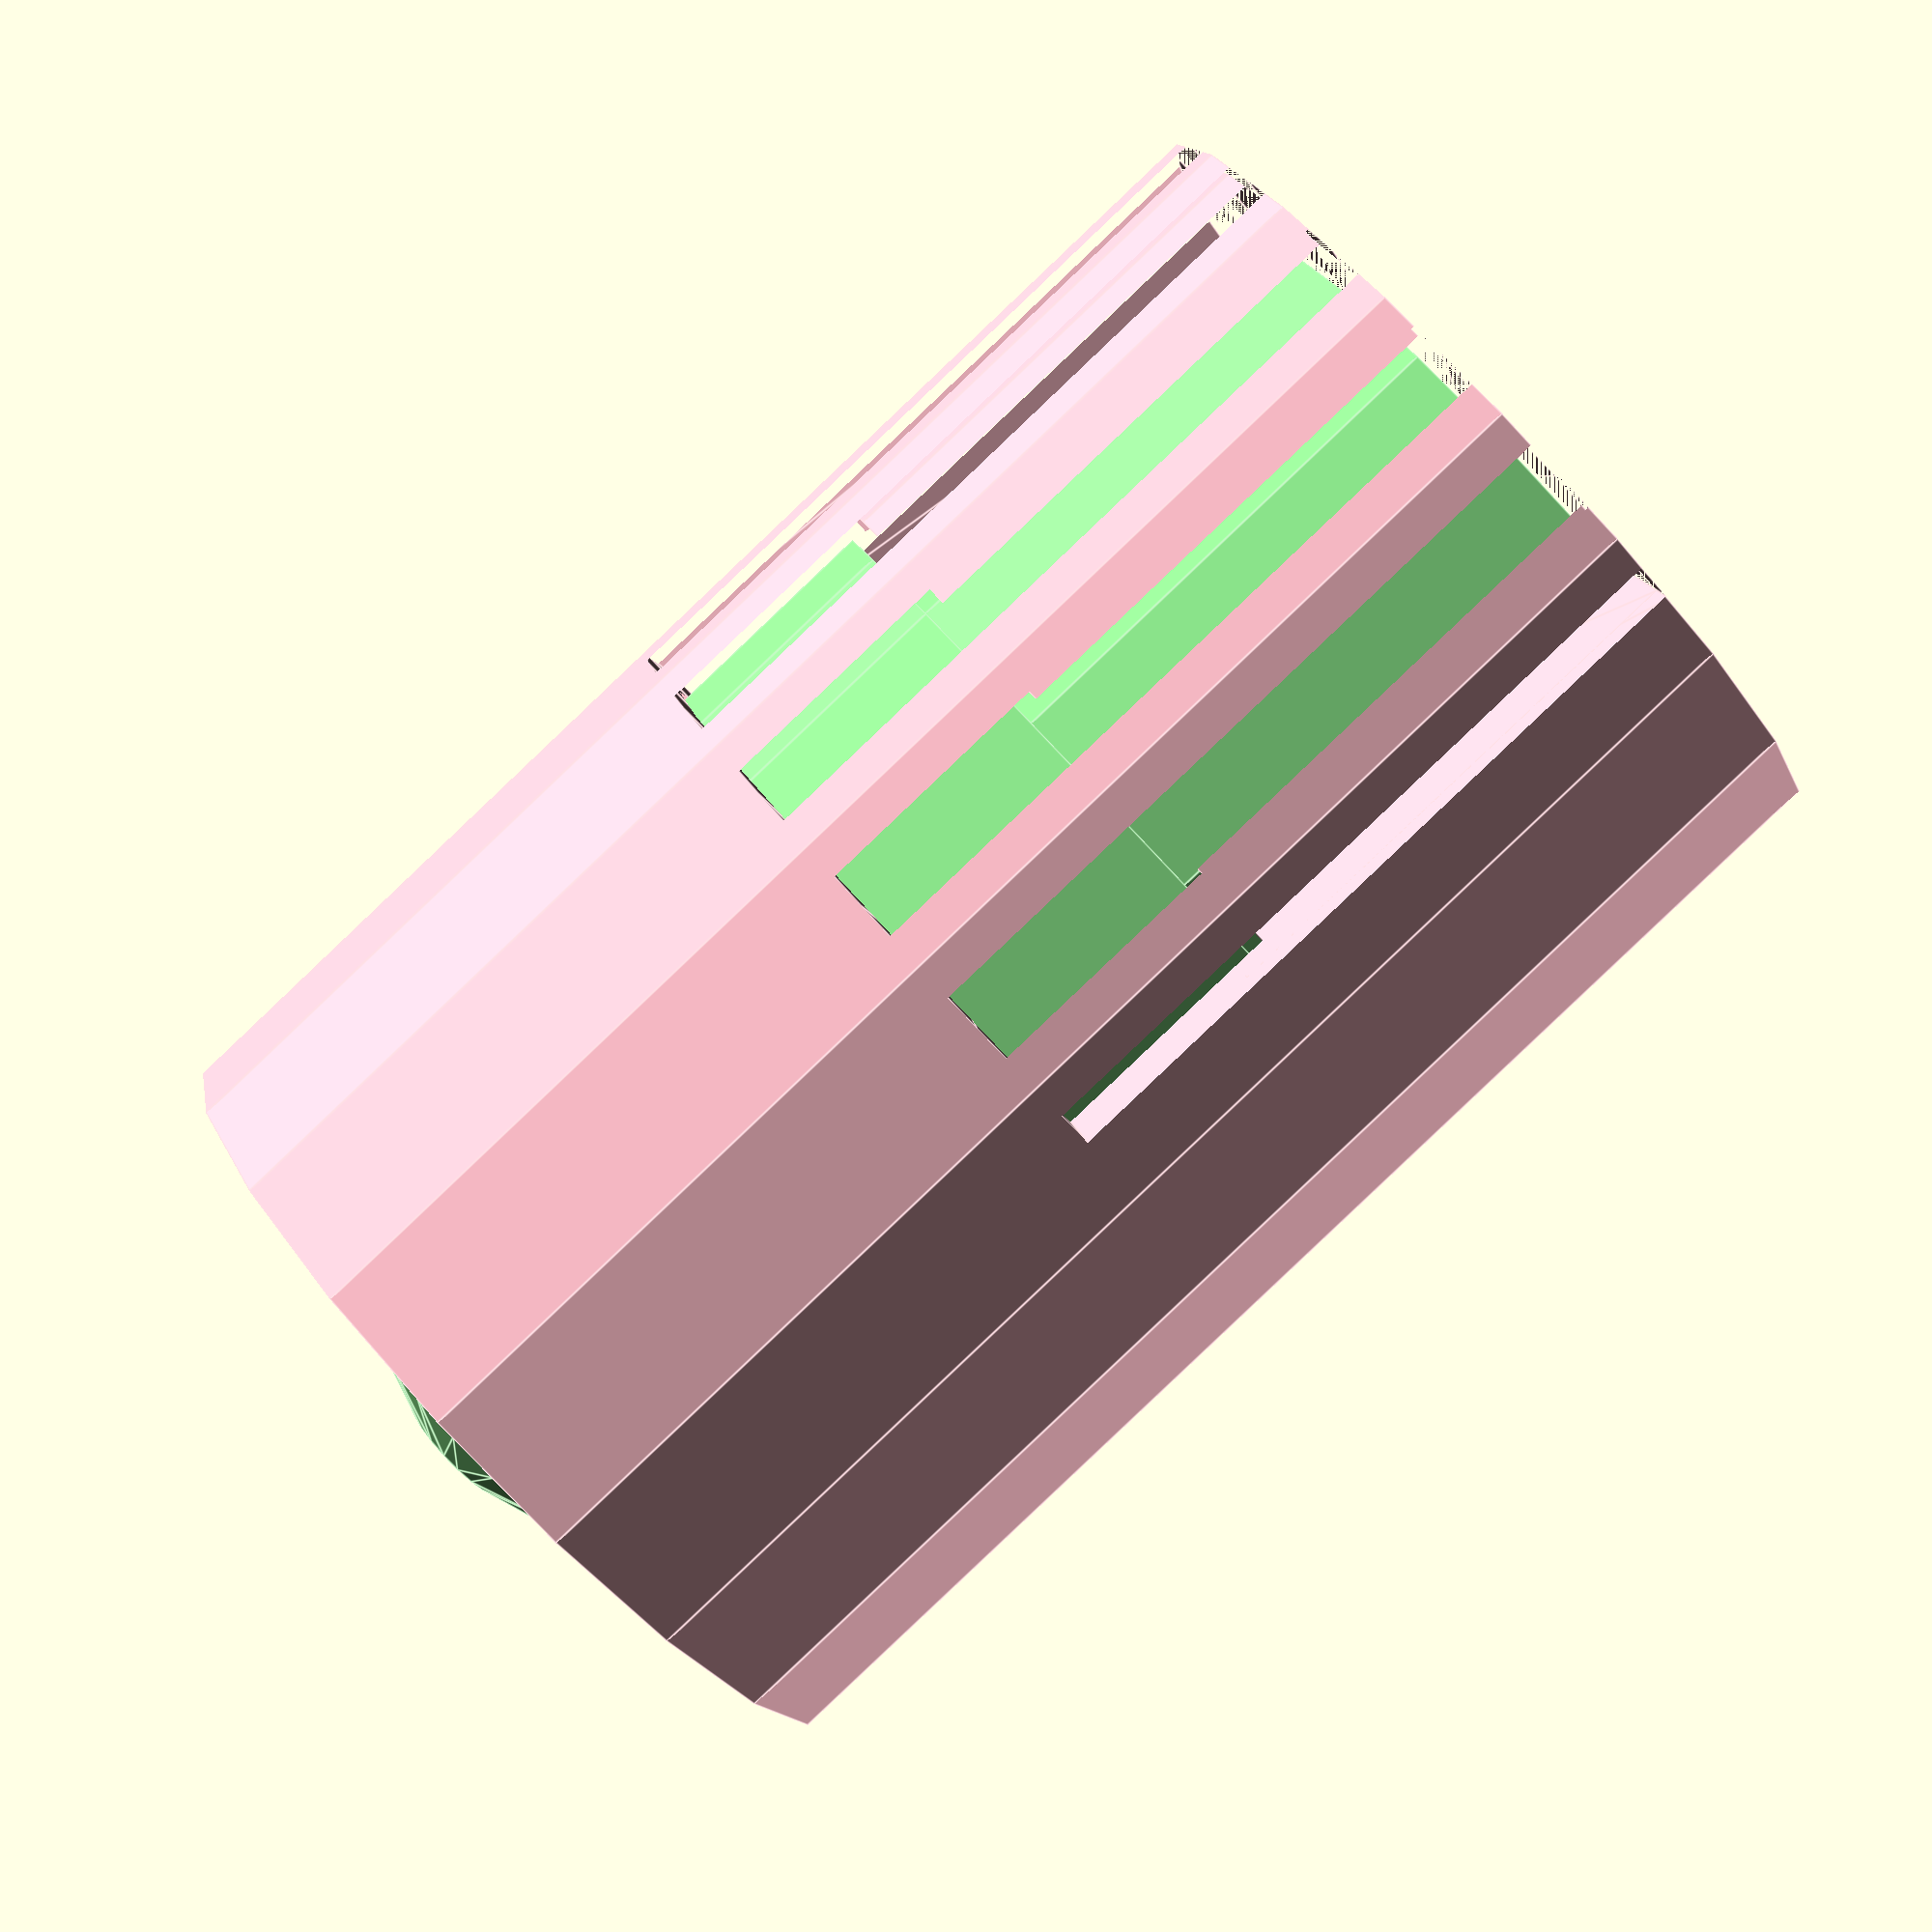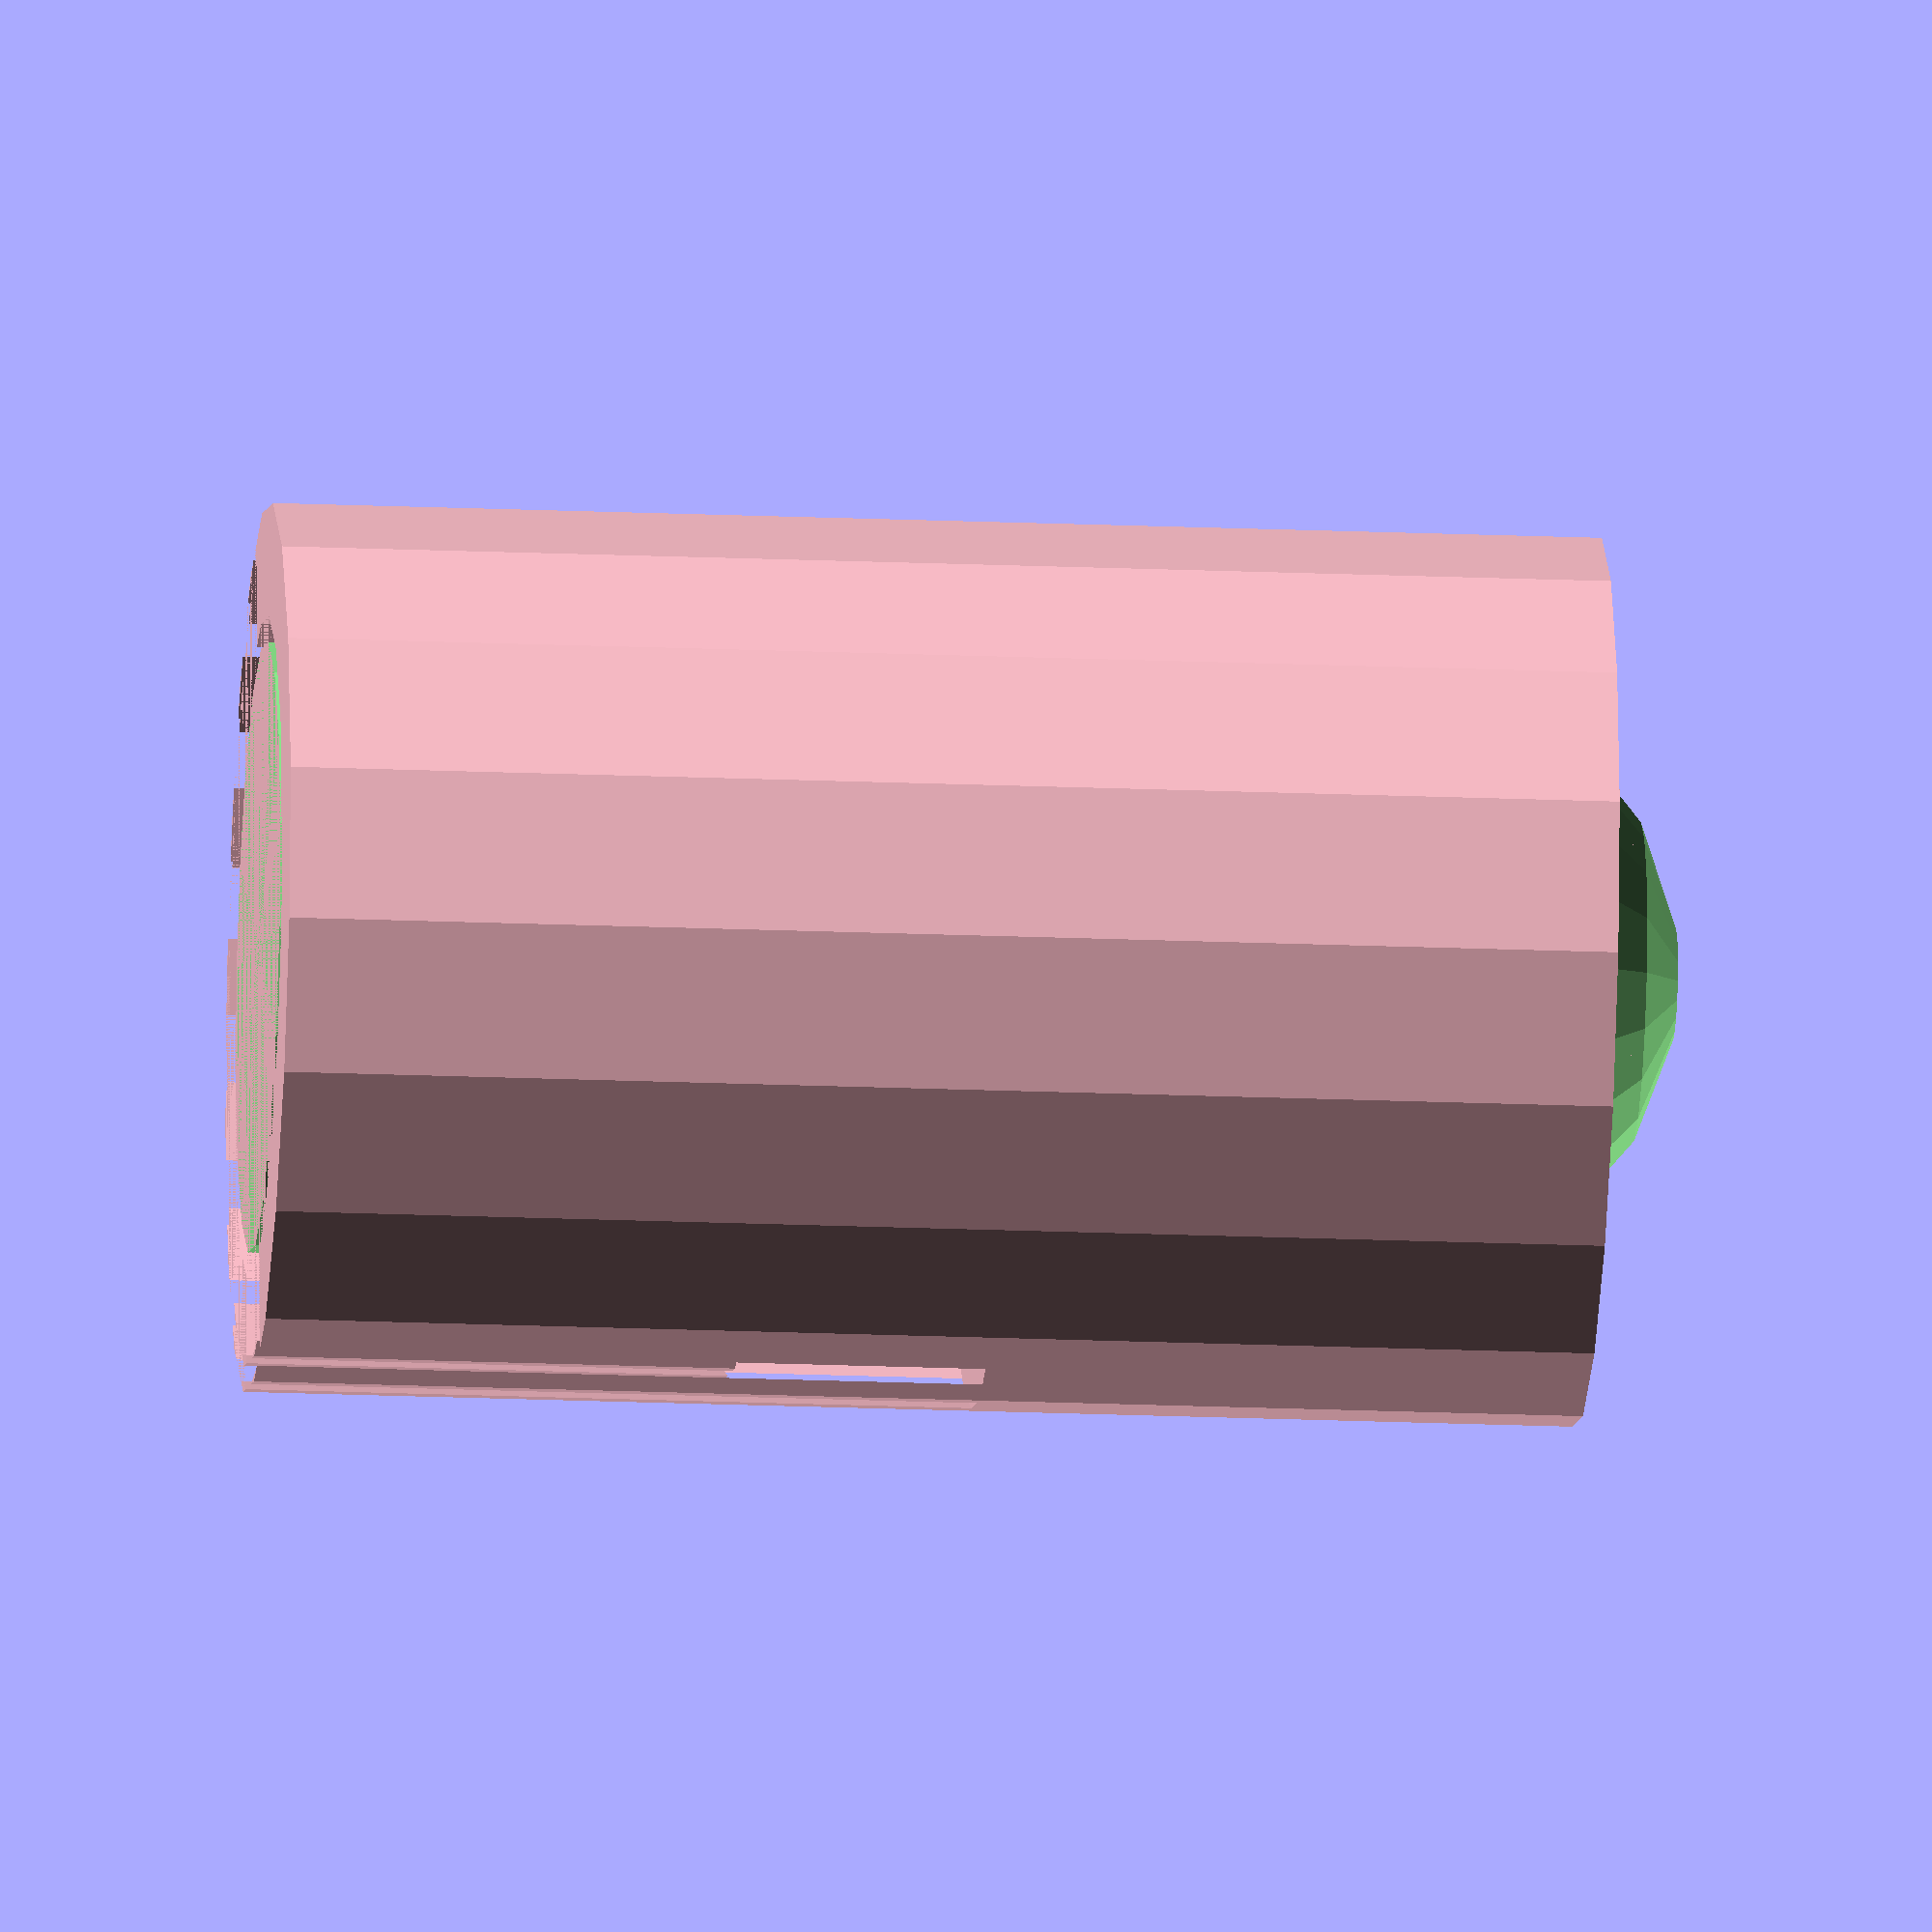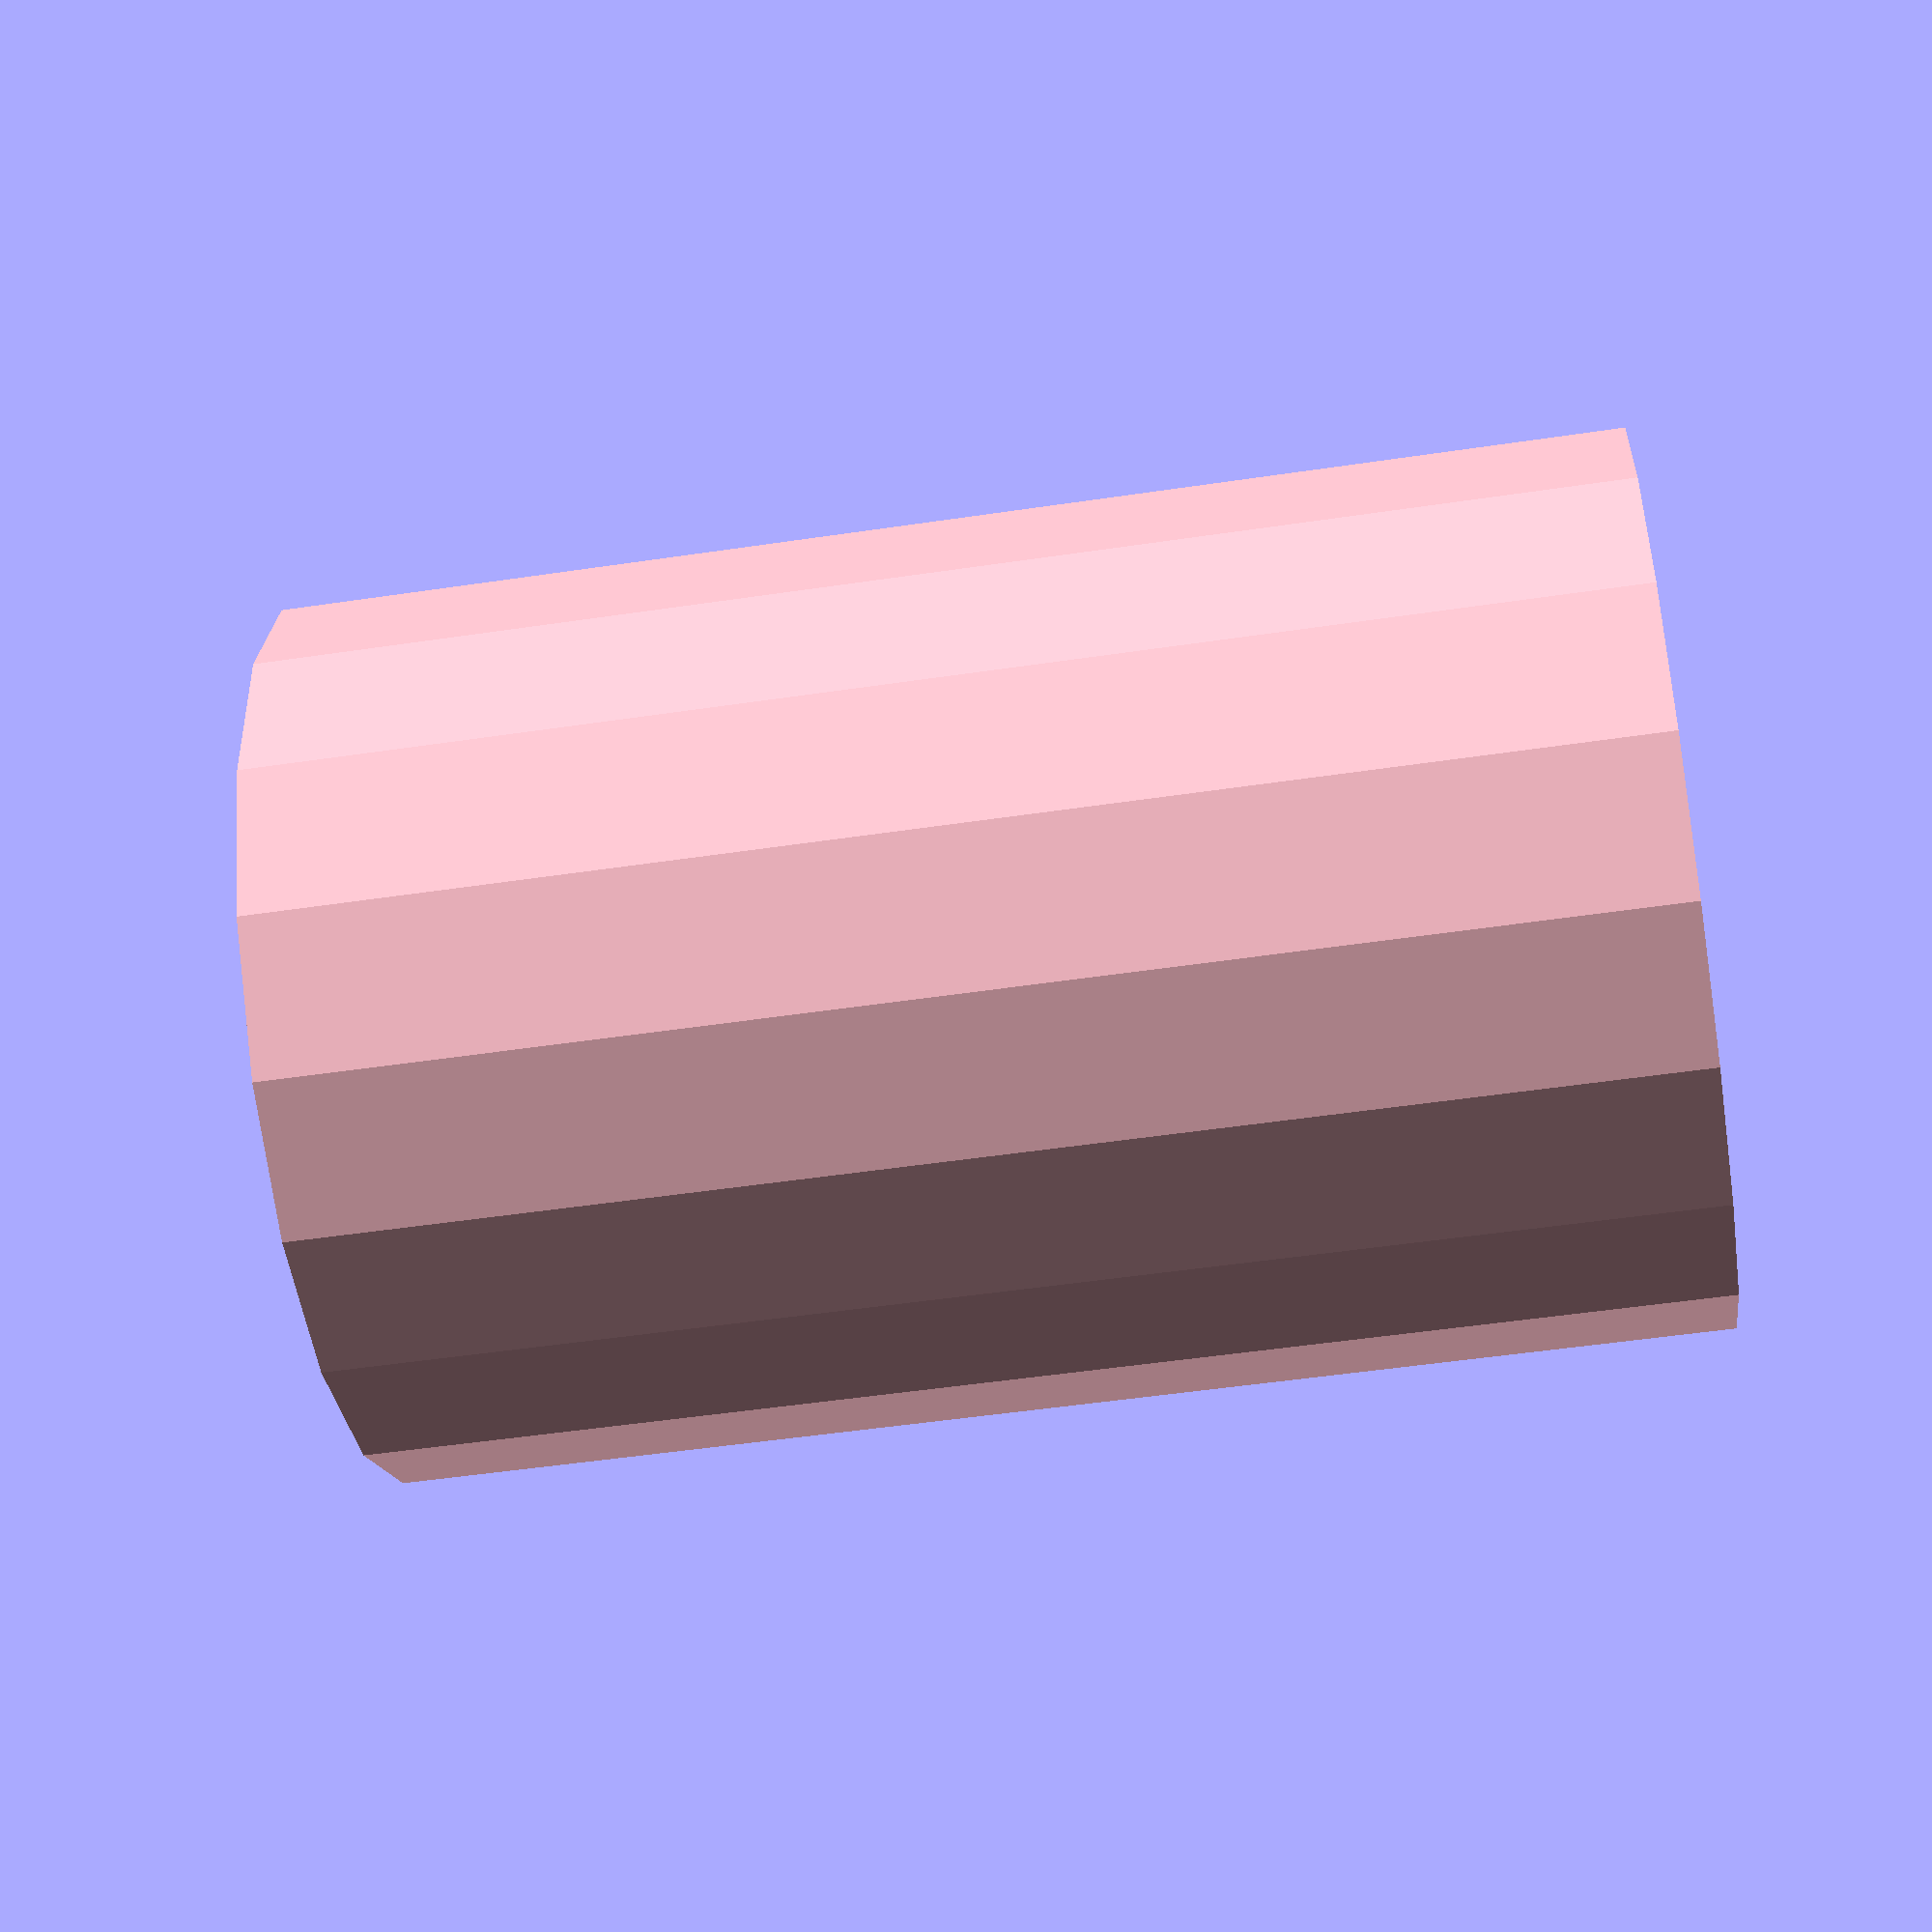
<openscad>
$fn = $preview ? 18 : 96;

d1 = 35;
d2_min = 41;
d2_max = 44;
d2 = d2_max;
d3 = 33;
d4 = 37;
d_skip = 3;
cwalls = 5;

h1 = 28.5;
h2 = 14;
h3 = 6;
h4 = 28.5;

knott_ytre_d = d2;
knott_t = 6;
knott_b = 11;

module spylefaen() {
    difference() {
        union() {
            cylinder(d=d1, h=h1);
            translate([0,0,h1]) {
                cylinder(d=d2, h=h2);
                translate([0,0,h2]) {
                    cylinder(d=d3, h=h3);
                    translate([0,0,h3]) {
                        cylinder(d=d4, h=h4/2);
                        translate([0,0,h4/2]) {
                            sphere(d=d4);
                        }
                    }
                }
            }
        }
        //cylinder(d=d1-cwalls, h=h1*2);
    }
}


module adapterdrit() {
    a_inner=d1+3;
    a_inner2=a_inner+3;
    a_outer=a_inner+10;
    a_outer2=a_outer+3;
    a_h=15;
    x=17;
    
    difference() {
        union() {
            cylinder(d=a_outer, h=h1-1);
            difference() {
                union() {
                    cylinder(d=a_outer2, h=h1+h2+h3+h4-1);
                }
                union() {
                    cylinder(d=a_inner2+4, h=h1+h2+h3+h4+1);
                    rotate([0,0,90]) {
                        rotate_extrude(angle = 180, convexity = 2) {
                            square([a_outer2/2,h1+h2-1]);
                        }
                    }
                }
            }
        }
        union() {
            cylinder(d=a_inner, h=h1+1);
            rotate([0,0,90]) {
                rotate_extrude(angle = 180, convexity = 2)
                {
                    square([a_outer/2,h1+1]);
                }
            }
        }
    }
    echo(a_outer);
}  

tegne_dummy = 1;
tegne_adapter = 1;
stable = 1;
adapterskift = (tegne_dummy && !stable) ? [50,0,0] : [0,0,0];
skift=15;

translate([skift,skift,0]) {

    if (tegne_dummy) {
        color("lightgreen") {
            spylefaen();
        }
    }

    if (tegne_adapter) {
        translate(adapterskift) {
            color("pink") {
                adapterdrit();
            }
        }
    }
}
</openscad>
<views>
elev=87.3 azim=204.3 roll=133.5 proj=p view=edges
elev=20.9 azim=183.0 roll=265.8 proj=o view=wireframe
elev=229.6 azim=233.1 roll=80.6 proj=p view=solid
</views>
